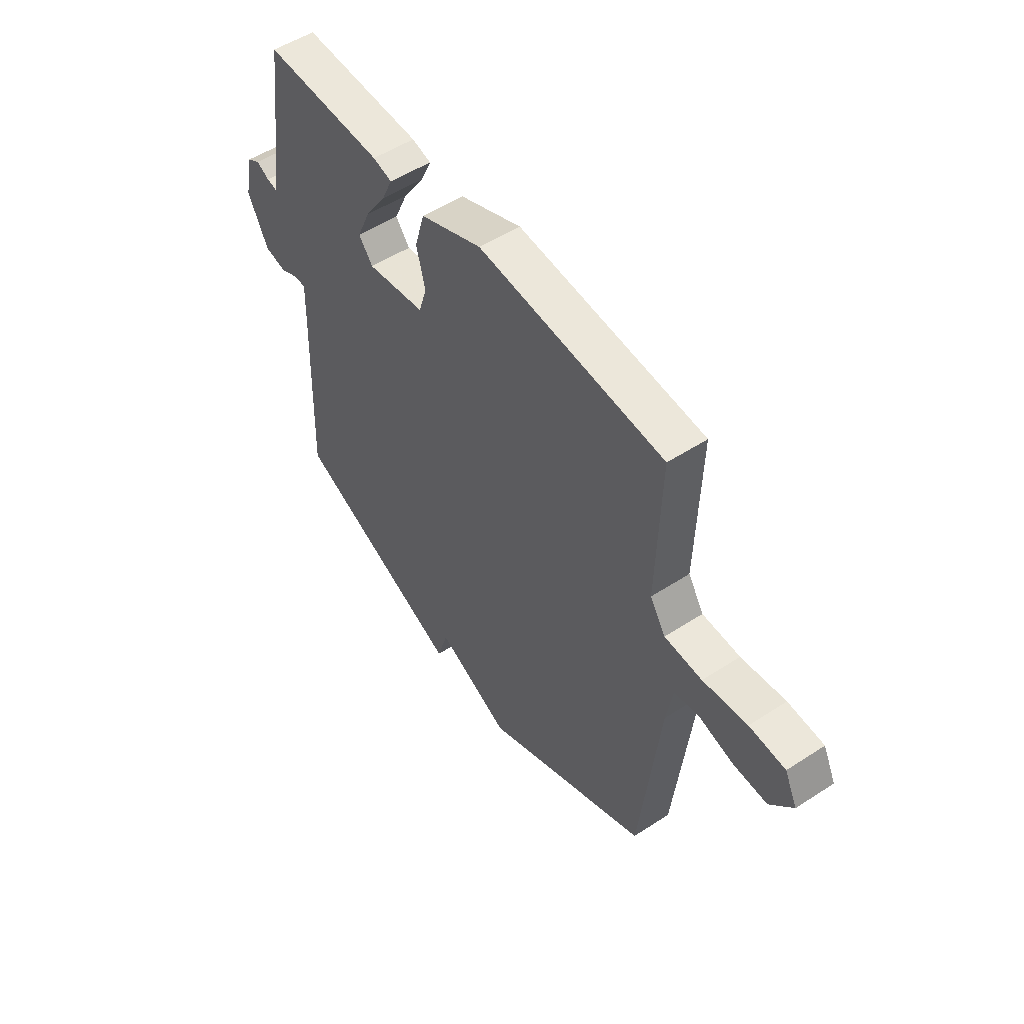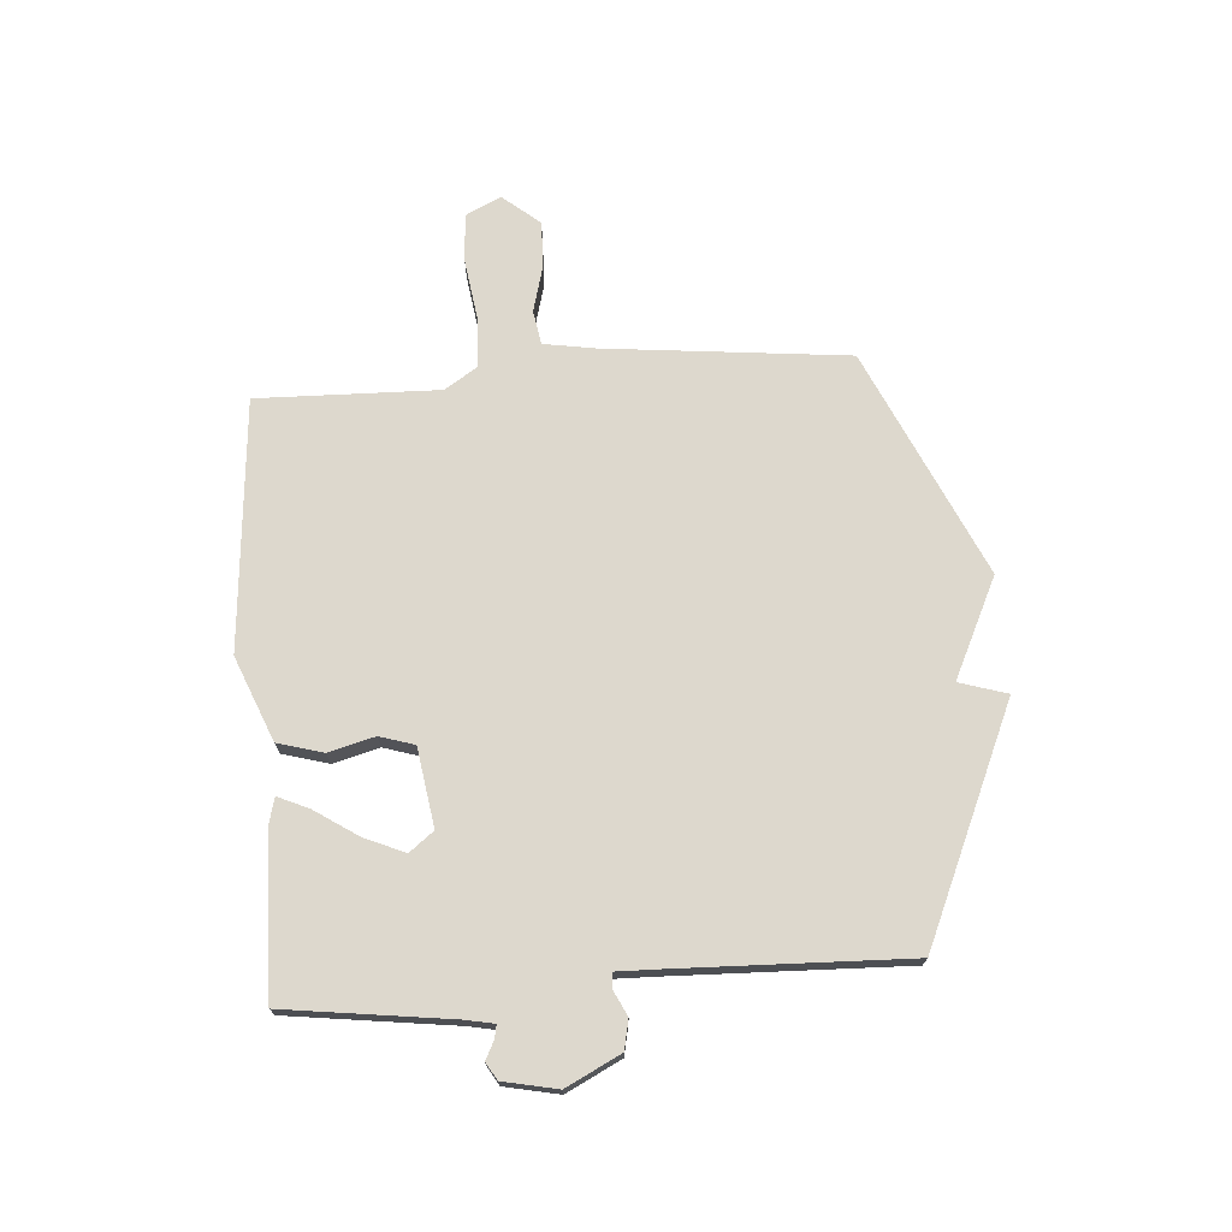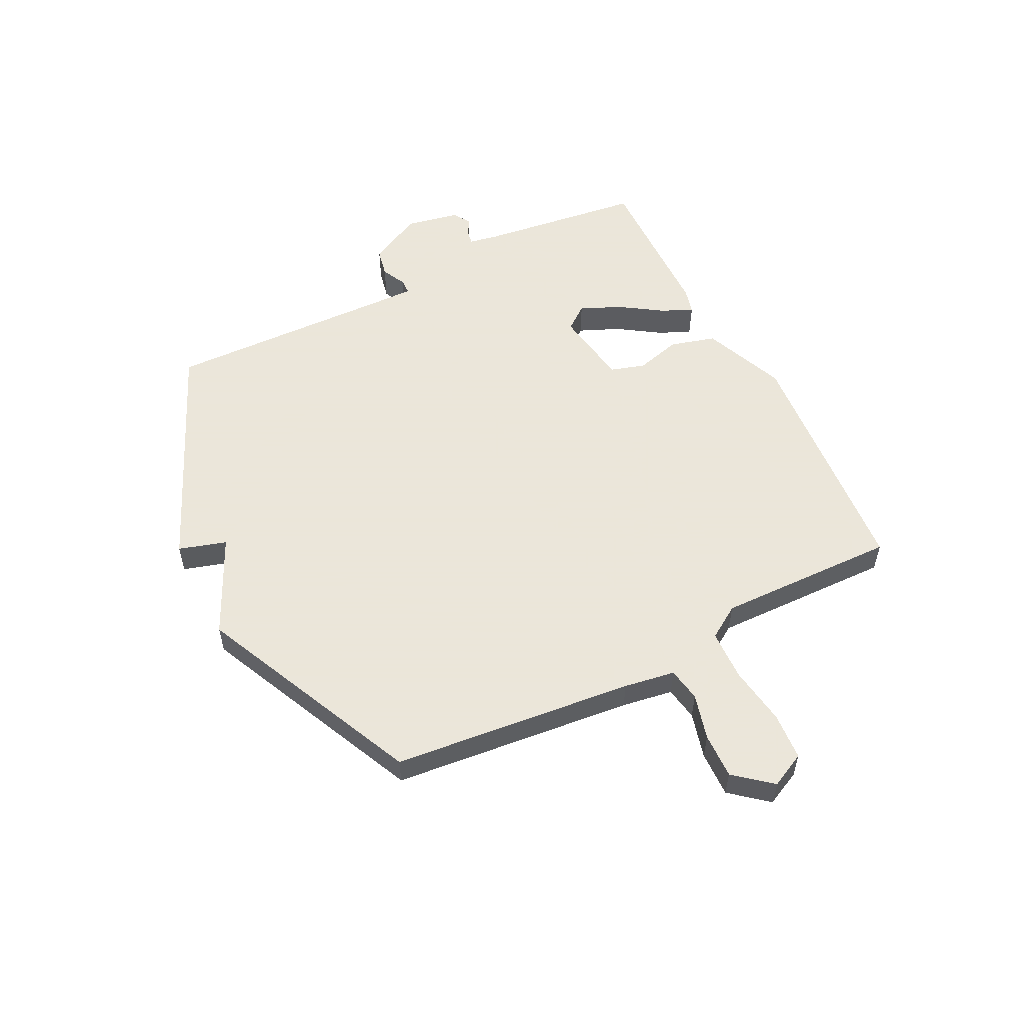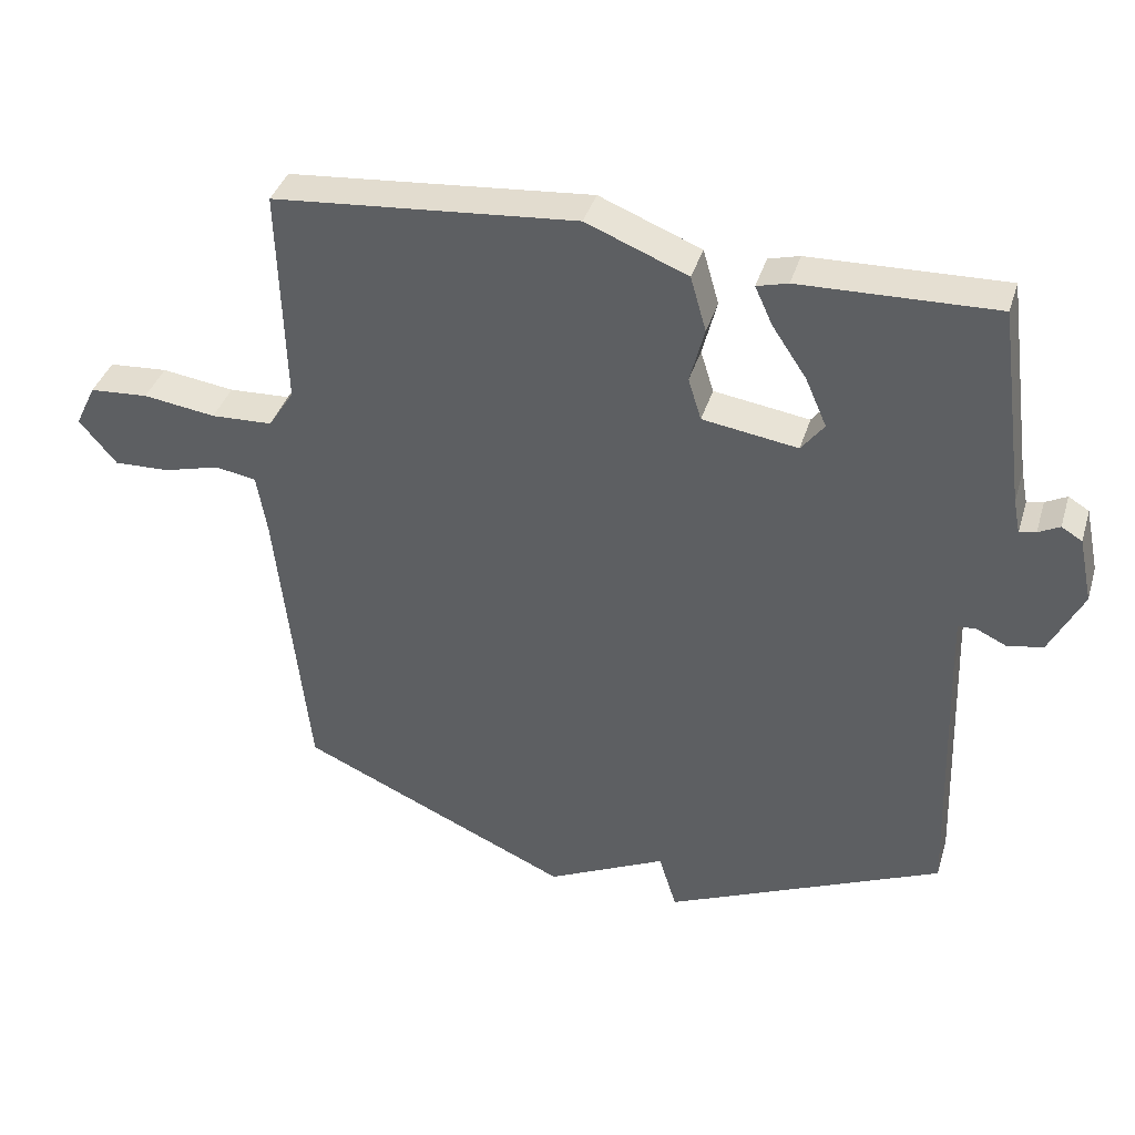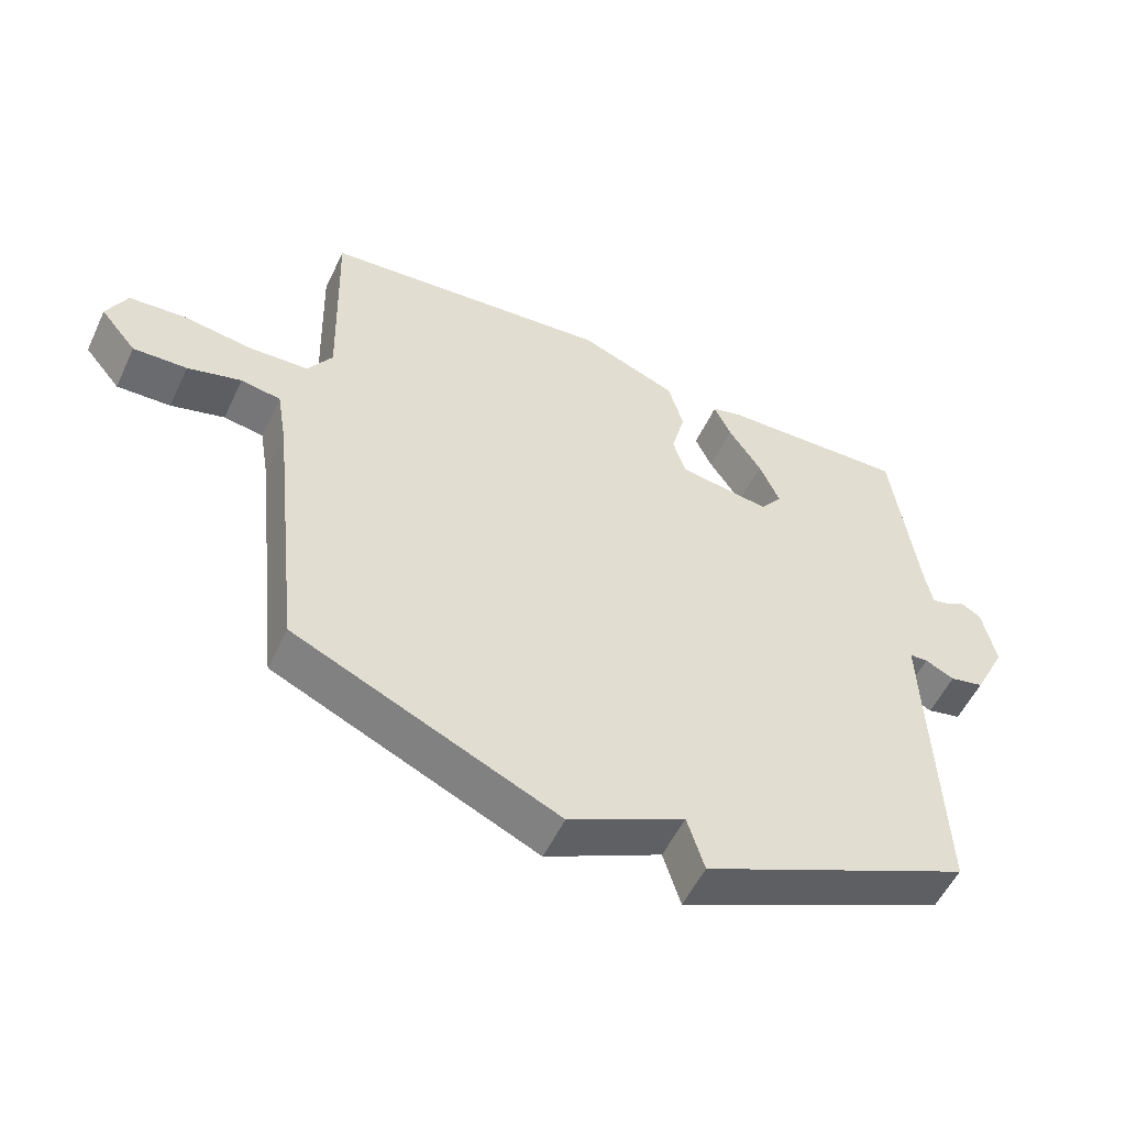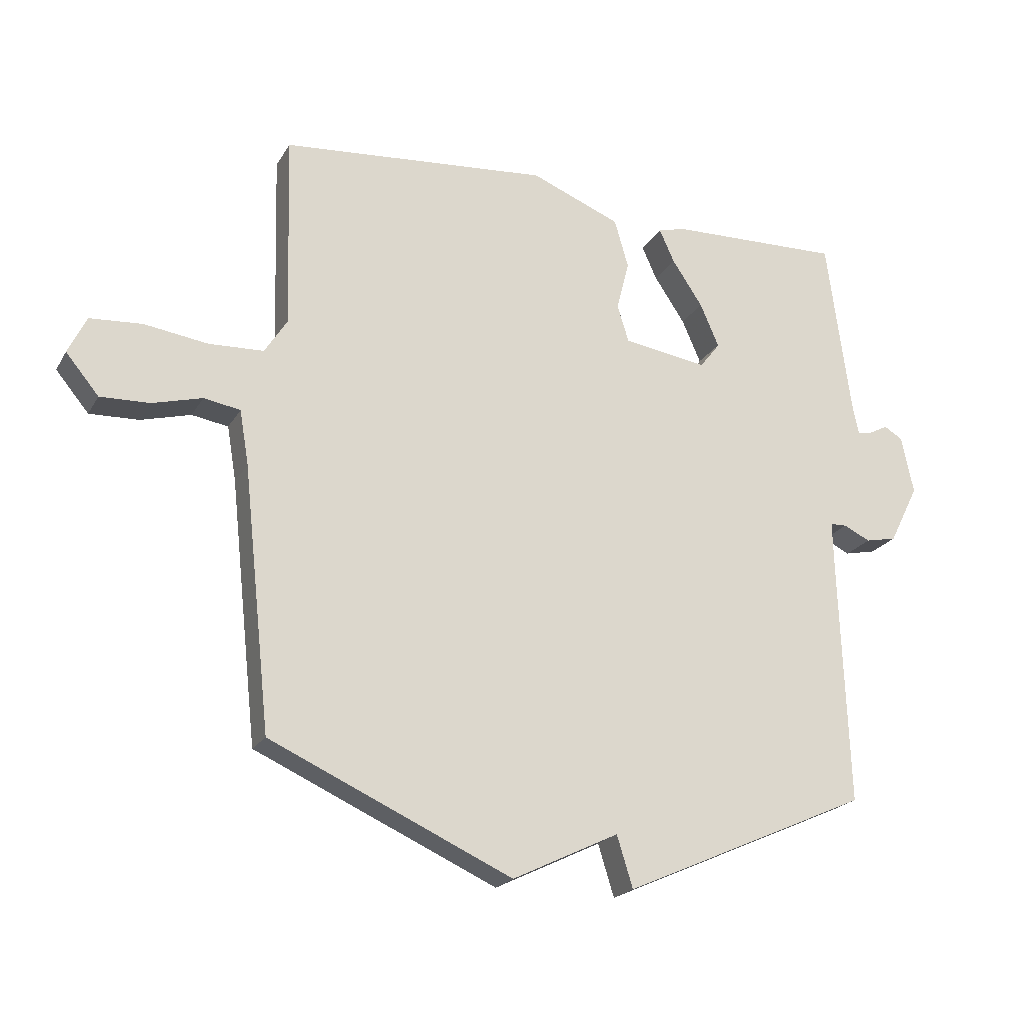
<metadata>
{"format":"obj","ext":"obj","renderer":"f3d","projection":"perspective","resolution":1024,"background":"white","views":[{"elev":52.5,"azim":-125.0,"up":"+Z"},{"elev":72.1,"azim":85.6,"up":"+Y"},{"elev":55.0,"azim":-117.0,"up":"+Y"},{"elev":38.4,"azim":16.3,"up":"+Z"},{"elev":-54.2,"azim":-25.0,"up":"+Z"},{"elev":-21.1,"azim":-22.5,"up":"+Z"}]}
</metadata>
<code>
v -0.5 0.07 -0.5
v -0.546 0.07 -0.073
v -0.561 0.07 0.017
v -0.621 0.07 0.027
v -0.702 0.07 0.005
v -0.783 0.07 0.002
v -0.837 0.07 0.067
v -0.807 0.07 0.129
v -0.722 0.07 0.135
v -0.617 0.07 0.12
v -0.528 0.07 0.124
v -0.491 0.07 0.182
v -0.5 0.07 0.5
v -0.061 0.07 0.538
v 0.086 0.07 0.479
v 0.109 0.07 0.399
v 0.088 0.07 0.318
v 0.107 0.07 0.257
v 0.245 0.07 0.236
v 0.278 0.07 0.279
v 0.247 0.07 0.35
v 0.197 0.07 0.425
v 0.172 0.07 0.48
v 0.217 0.07 0.492
v 0.5 0.07 0.5
v 0.539 0.07 0.209
v 0.549 0.07 0.159
v 0.573 0.07 0.164
v 0.604 0.07 0.18
v 0.634 0.07 0.162
v 0.654 0.07 0.067
v 0.606 0.07 -0.029
v 0.555 0.07 -0.04
v 0.511 0.07 -0.019
v 0.484 0.07 -0.02
v 0.486 0.07 -0.099
v 0.5 0.07 -0.5
v 0.096 0.07 -0.679
v 0.07 0.07 -0.595
v -0.104 0.07 -0.679
v -0.5 0 -0.5
v -0.546 0 -0.073
v -0.561 0 0.017
v -0.621 0 0.027
v -0.702 0 0.005
v -0.783 0 0.002
v -0.837 0 0.067
v -0.807 0 0.129
v -0.722 0 0.135
v -0.617 0 0.12
v -0.528 0 0.124
v -0.491 0 0.182
v -0.5 0 0.5
v -0.061 0 0.538
v 0.086 0 0.479
v 0.109 0 0.399
v 0.088 0 0.318
v 0.107 0 0.257
v 0.245 0 0.236
v 0.278 0 0.279
v 0.247 0 0.35
v 0.197 0 0.425
v 0.172 0 0.48
v 0.217 0 0.492
v 0.5 0 0.5
v 0.539 0 0.209
v 0.549 0 0.159
v 0.573 0 0.164
v 0.604 0 0.18
v 0.634 0 0.162
v 0.654 0 0.067
v 0.606 0 -0.029
v 0.555 0 -0.04
v 0.511 0 -0.019
v 0.484 0 -0.02
v 0.486 0 -0.099
v 0.5 0 -0.5
v 0.096 0 -0.679
v 0.07 0 -0.595
v -0.104 0 -0.679
f 39 40 1 2
f 36 37 38 39
f 39 2 3
f 36 39 3
f 35 36 3
f 34 35 3 4
f 32 33 34
f 31 32 34
f 30 31 34
f 29 30 34
f 28 29 34
f 27 28 34
f 26 27 34 4
f 24 25 26
f 23 24 26
f 22 23 26
f 21 22 26
f 20 21 26
f 19 20 26
f 19 26 4
f 18 19 4
f 4 5 6
f 18 4 6
f 17 18 6
f 15 16 17
f 14 15 17
f 13 14 17
f 12 13 17
f 11 12 17
f 11 17 6
f 10 11 6 7
f 7 8 9 10
f 42 41 80 79
f 79 78 77 76
f 43 42 79
f 43 79 76
f 43 76 75
f 44 43 75 74
f 74 73 72
f 74 72 71
f 74 71 70
f 74 70 69
f 74 69 68
f 74 68 67
f 44 74 67 66
f 66 65 64
f 66 64 63
f 66 63 62
f 66 62 61
f 66 61 60
f 66 60 59
f 44 66 59
f 44 59 58
f 46 45 44
f 46 44 58
f 46 58 57
f 57 56 55
f 57 55 54
f 57 54 53
f 57 53 52
f 57 52 51
f 46 57 51
f 47 46 51 50
f 50 49 48 47
f 1 41 42 2
f 2 42 43 3
f 3 43 44 4
f 4 44 45 5
f 5 45 46 6
f 6 46 47 7
f 7 47 48 8
f 8 48 49 9
f 9 49 50 10
f 10 50 51 11
f 11 51 52 12
f 12 52 53 13
f 13 53 54 14
f 14 54 55 15
f 15 55 56 16
f 16 56 57 17
f 17 57 58 18
f 18 58 59 19
f 19 59 60 20
f 20 60 61 21
f 21 61 62 22
f 22 62 63 23
f 23 63 64 24
f 24 64 65 25
f 25 65 66 26
f 26 66 67 27
f 27 67 68 28
f 28 68 69 29
f 29 69 70 30
f 30 70 71 31
f 31 71 72 32
f 32 72 73 33
f 33 73 74 34
f 34 74 75 35
f 35 75 76 36
f 36 76 77 37
f 37 77 78 38
f 38 78 79 39
f 39 79 80 40
f 40 80 41 1

</code>
